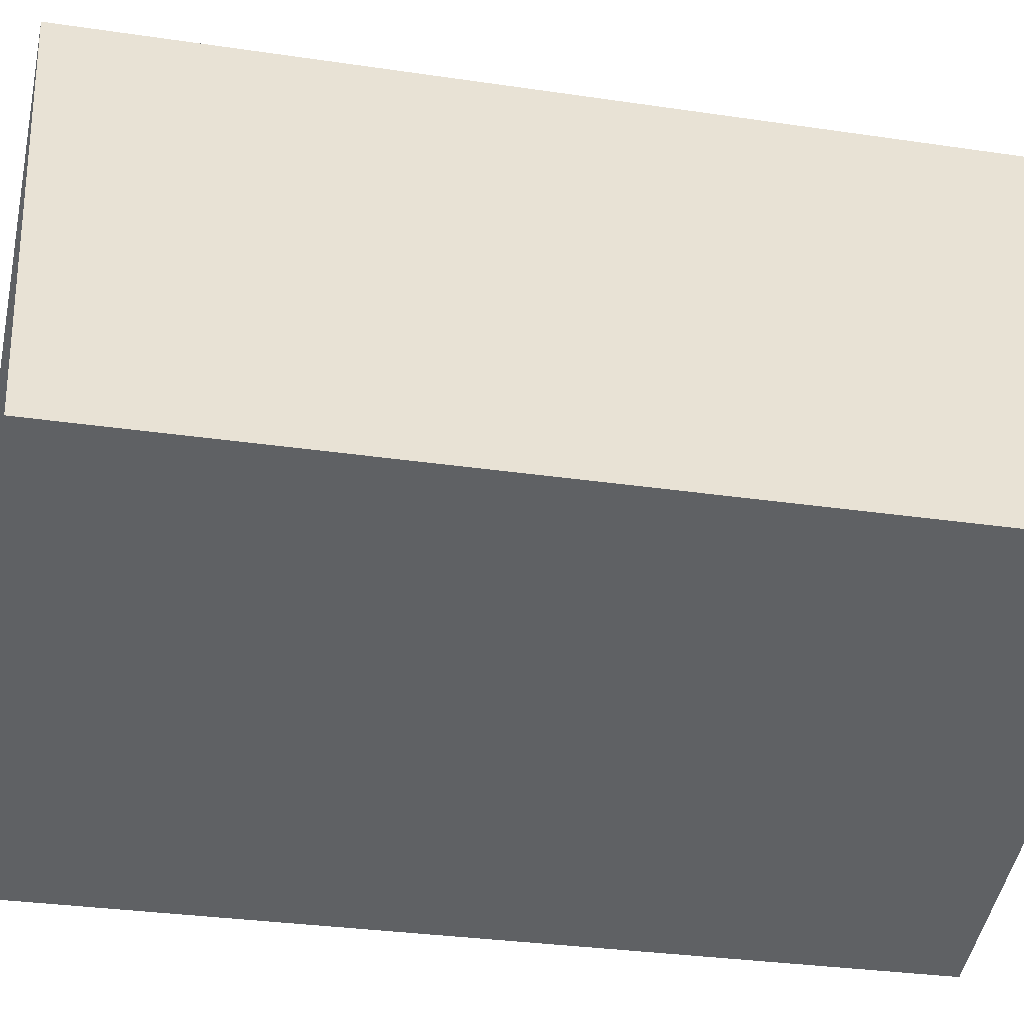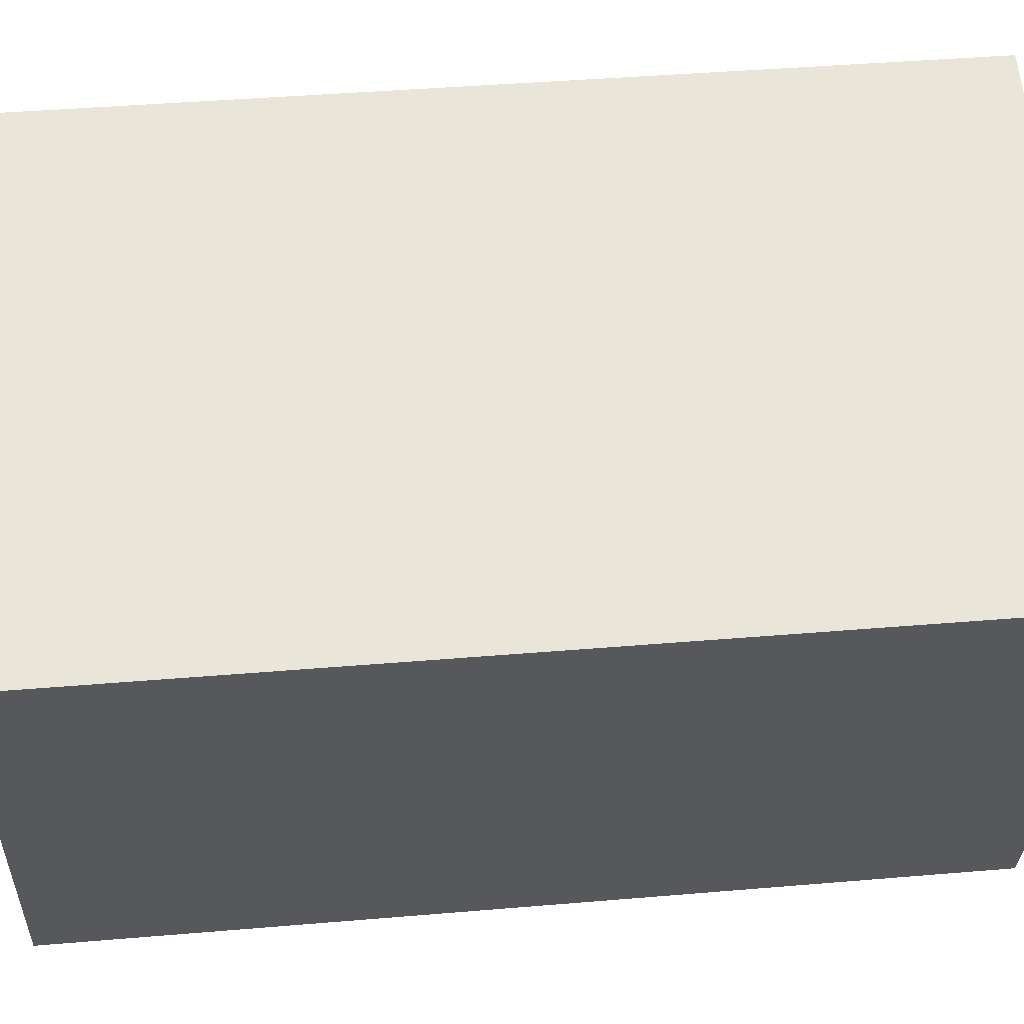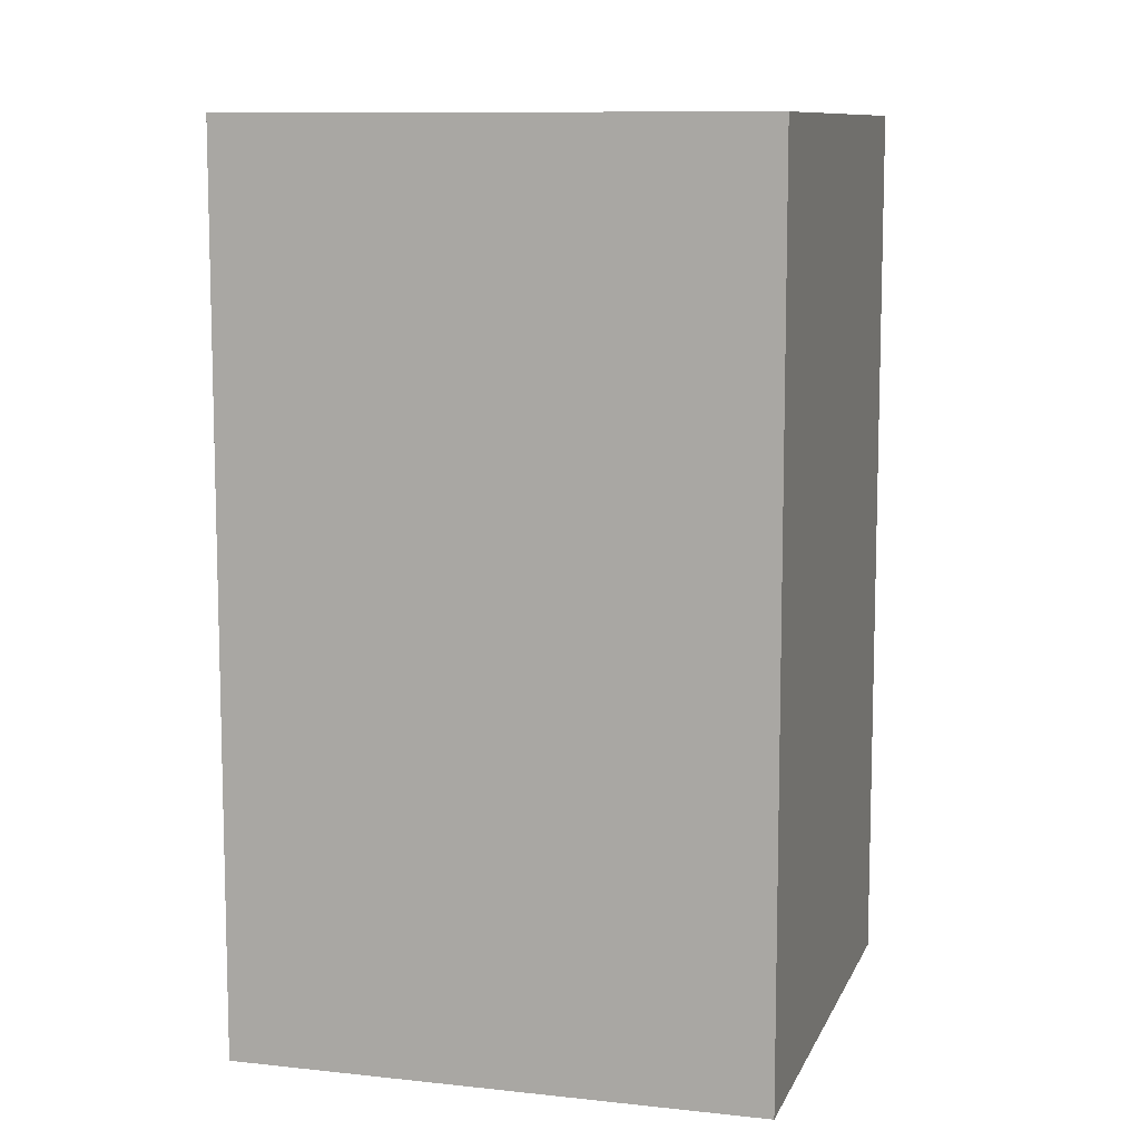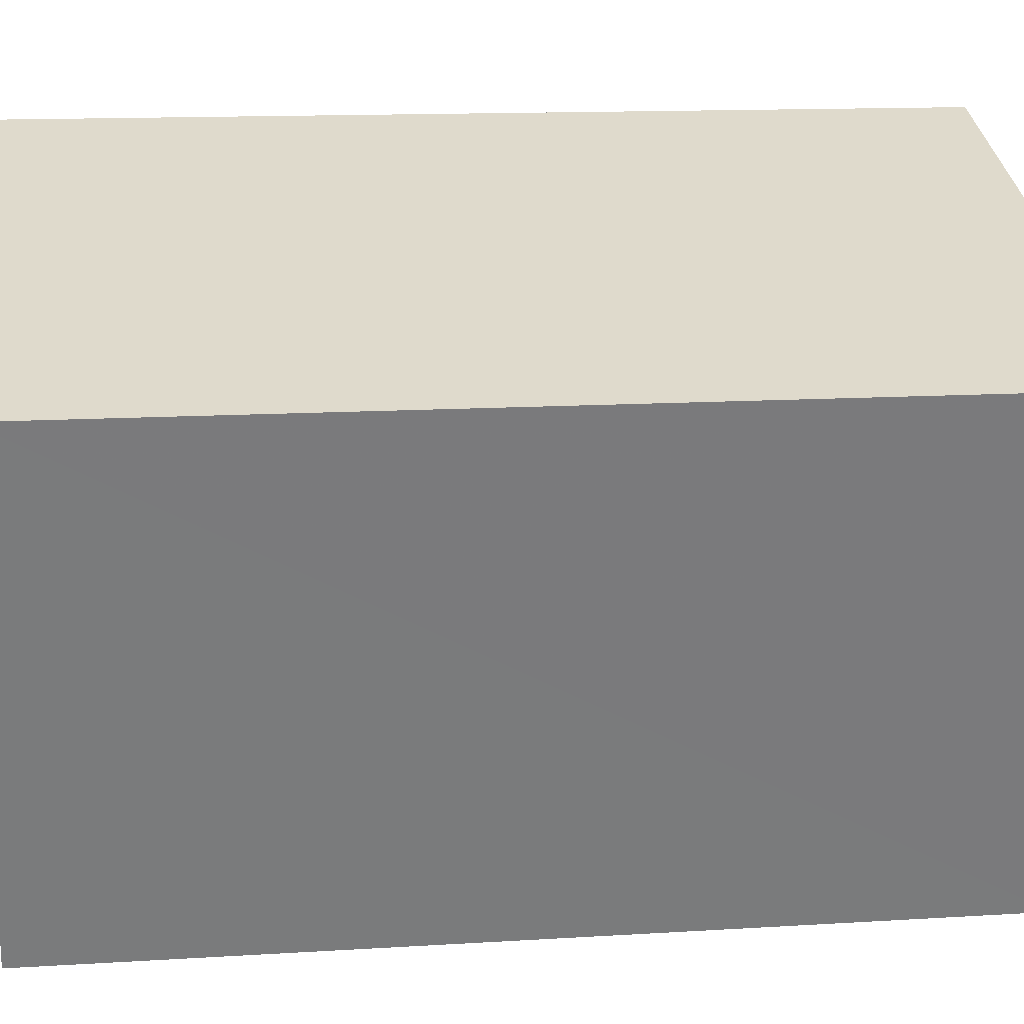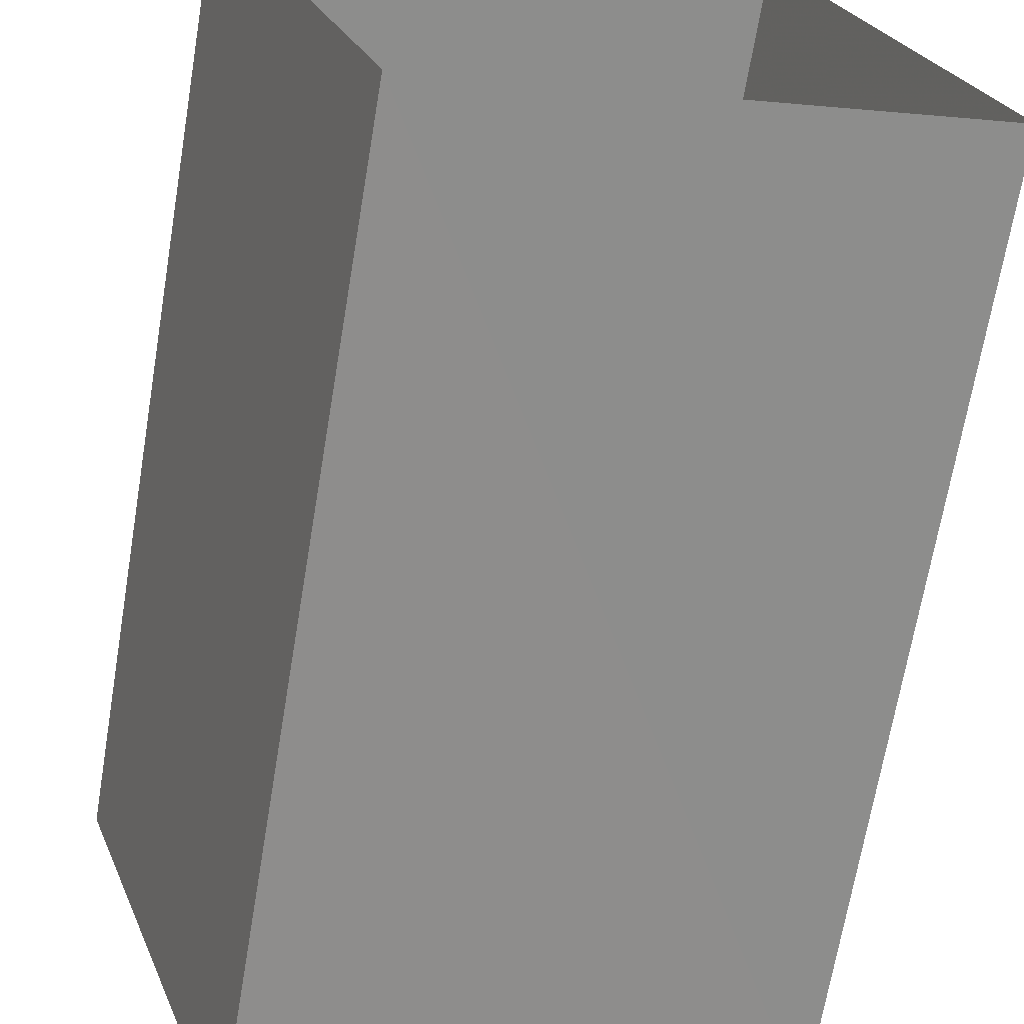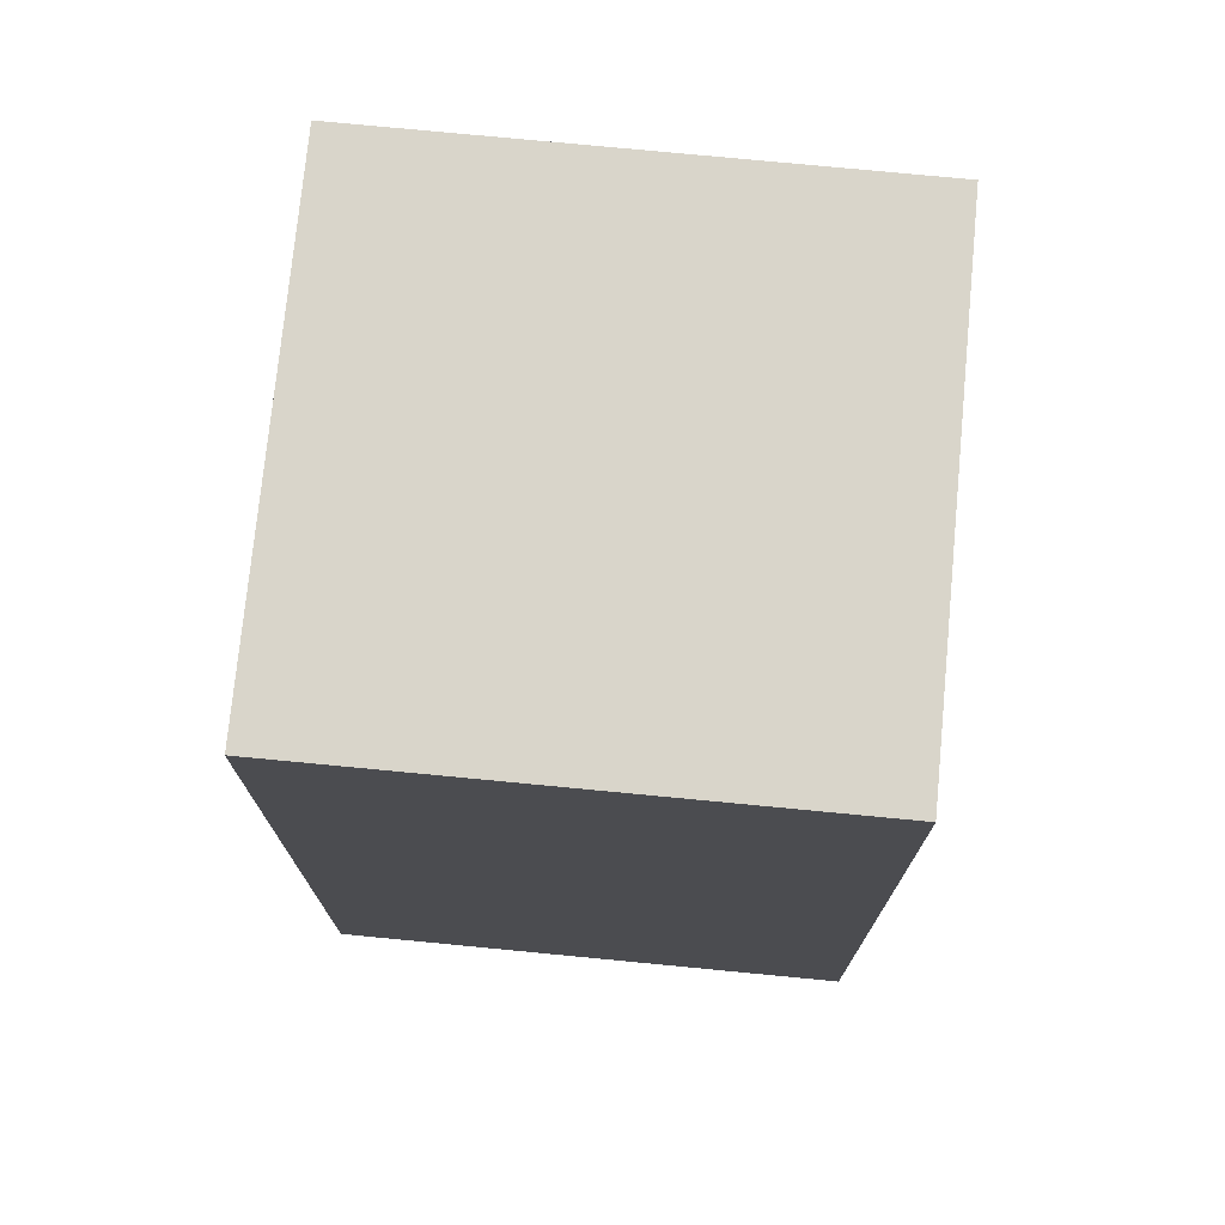
<metadata>
{"format":"obj","ext":"obj","renderer":"f3d","projection":"perspective","resolution":1024,"background":"white","views":[{"elev":-29.3,"azim":-102.5,"up":"+Y"},{"elev":41.9,"azim":84.2,"up":"+Y"},{"elev":9.8,"azim":177.1,"up":"+Z"},{"elev":13.1,"azim":81.8,"up":"+Y"},{"elev":-68.2,"azim":170.5,"up":"+Y"},{"elev":74.7,"azim":166.6,"up":"+Z"}]}
</metadata>
<code>
v -8255 -3.979e+04 2.97
v -8255 -3.98e+04 2.97
v -8258 -3.979e+04 2.97
v -8257 -3.979e+04 2.97
v -8255 -3.979e+04 7.815
v -8257 -3.979e+04 7.815
v -8258 -3.979e+04 7.815
v -8255 -3.98e+04 7.815
f 1 2 3
f 4 1 3
f 5 6 7
f 8 5 7
f 7 4 3
f 7 6 4
f 5 1 4
f 6 5 4
f 5 2 1
f 5 8 2
f 7 3 2
f 8 7 2

</code>
